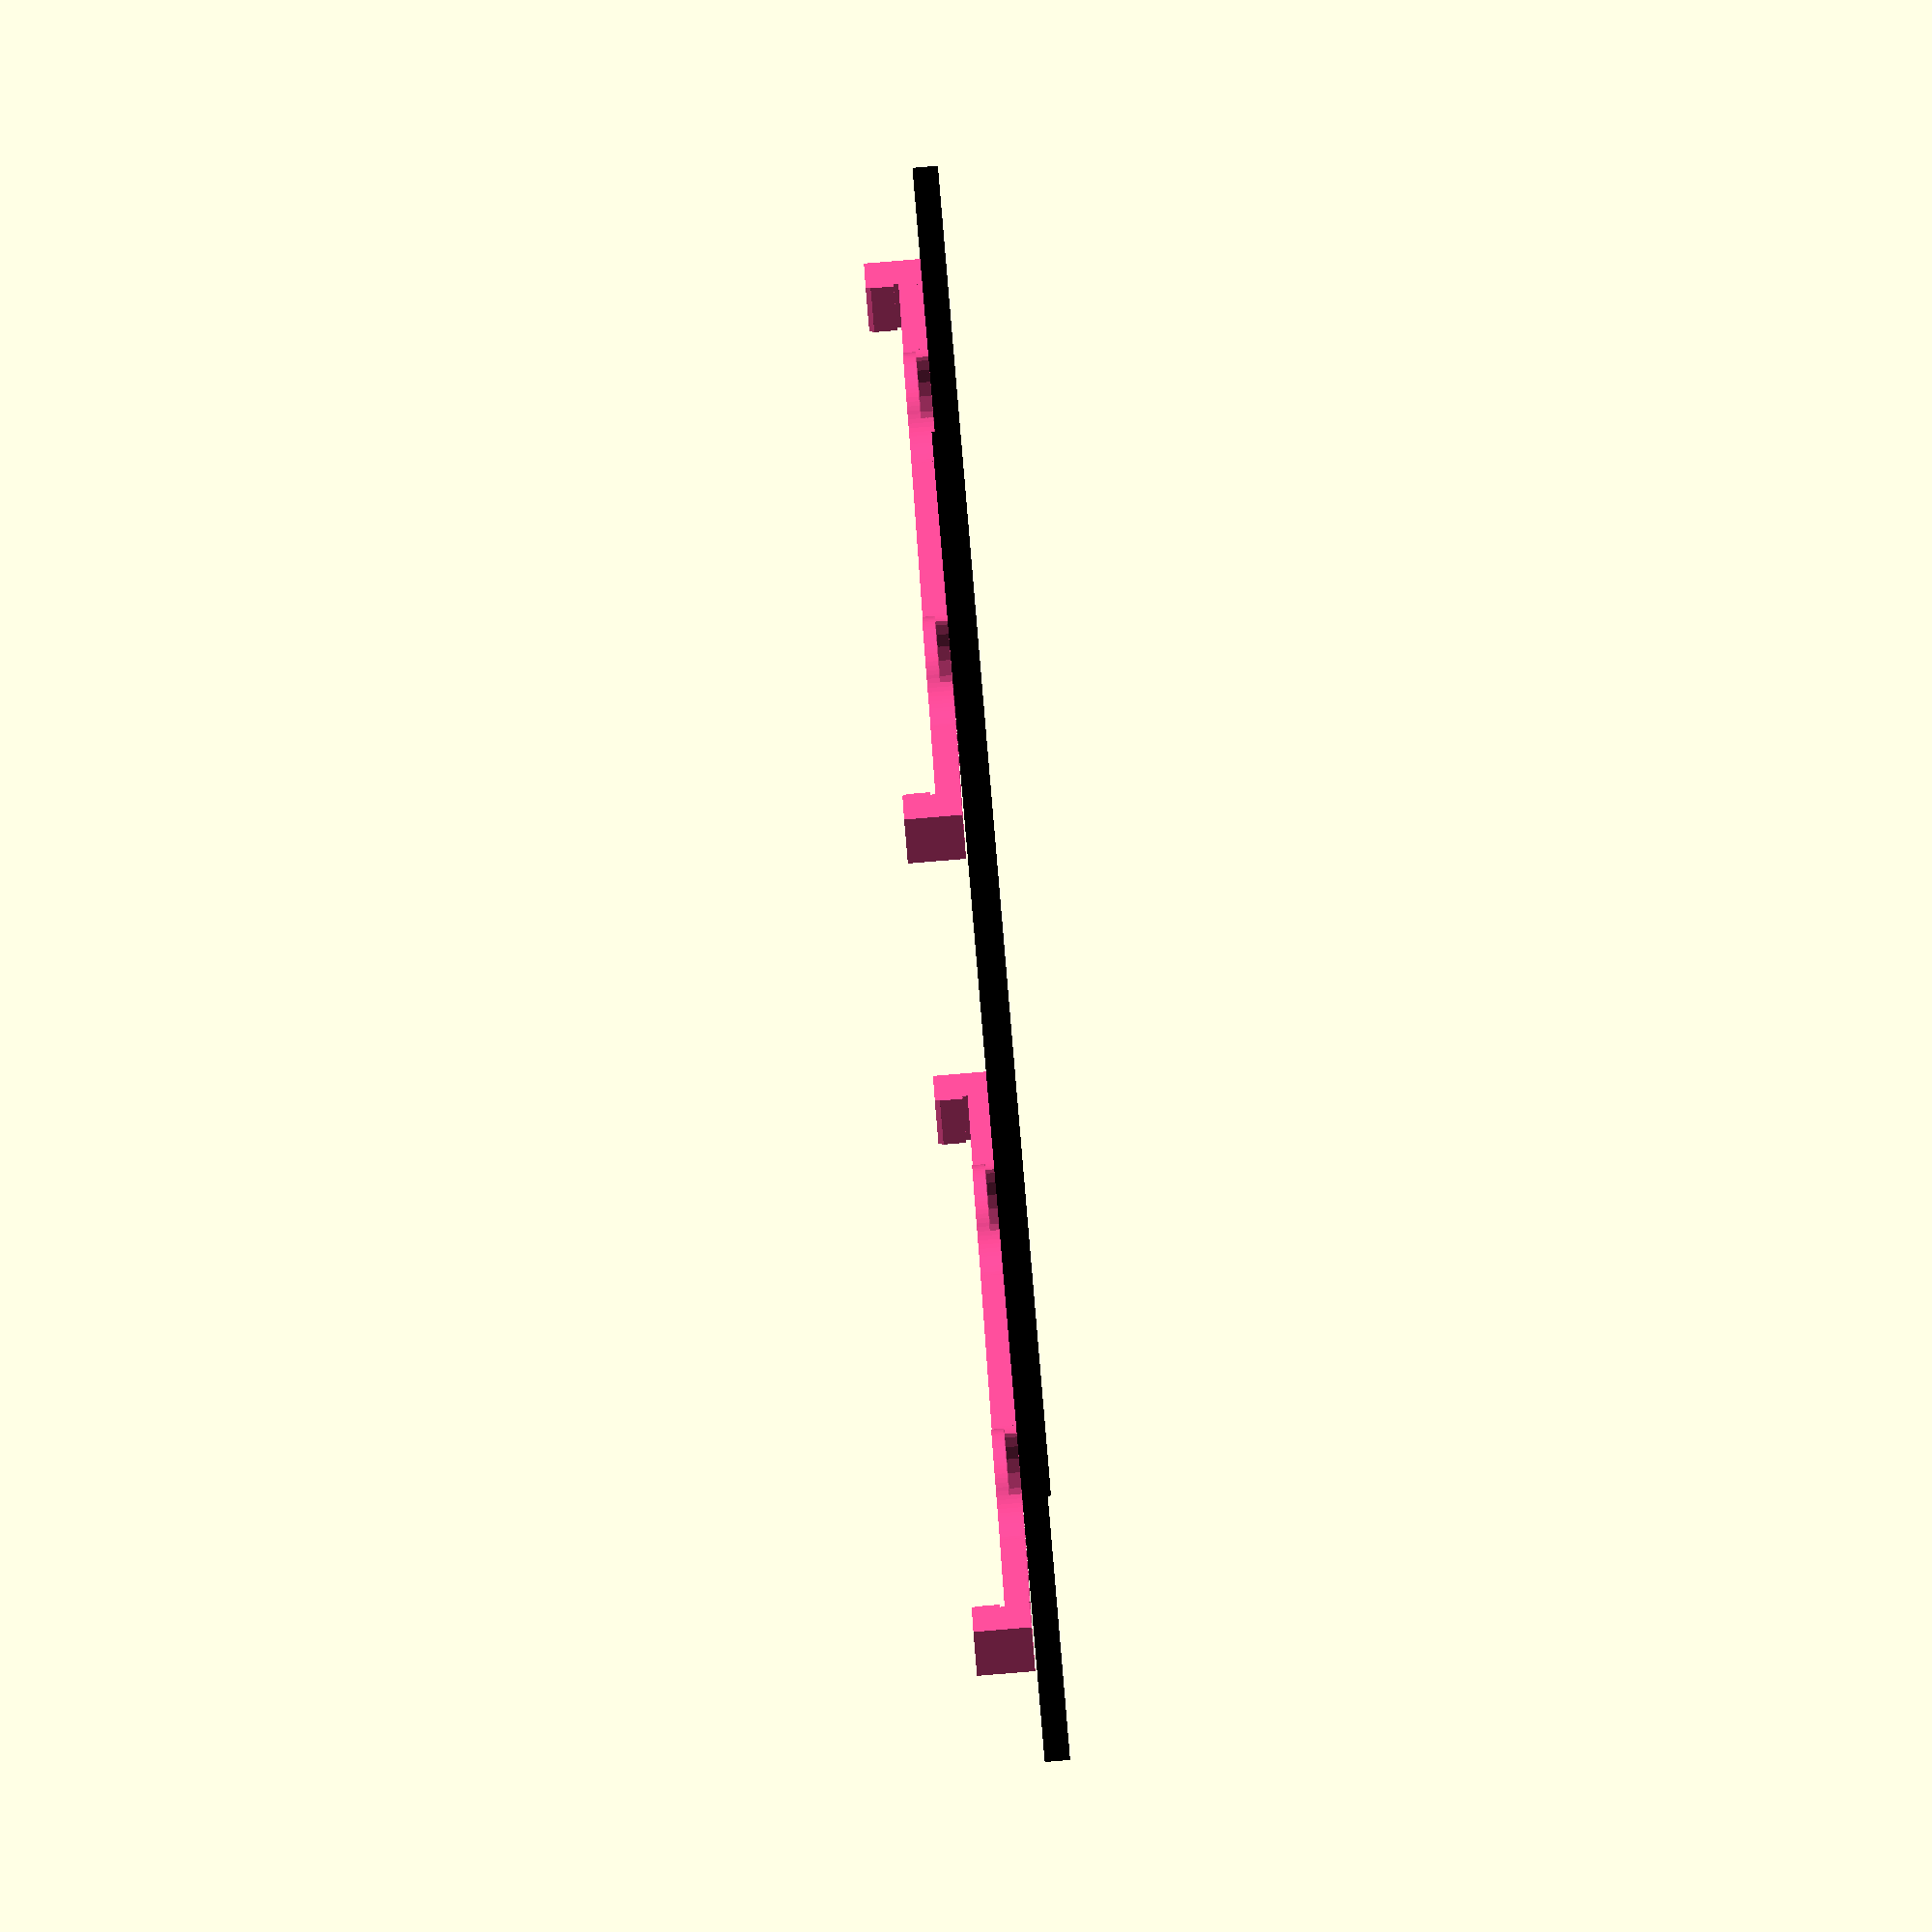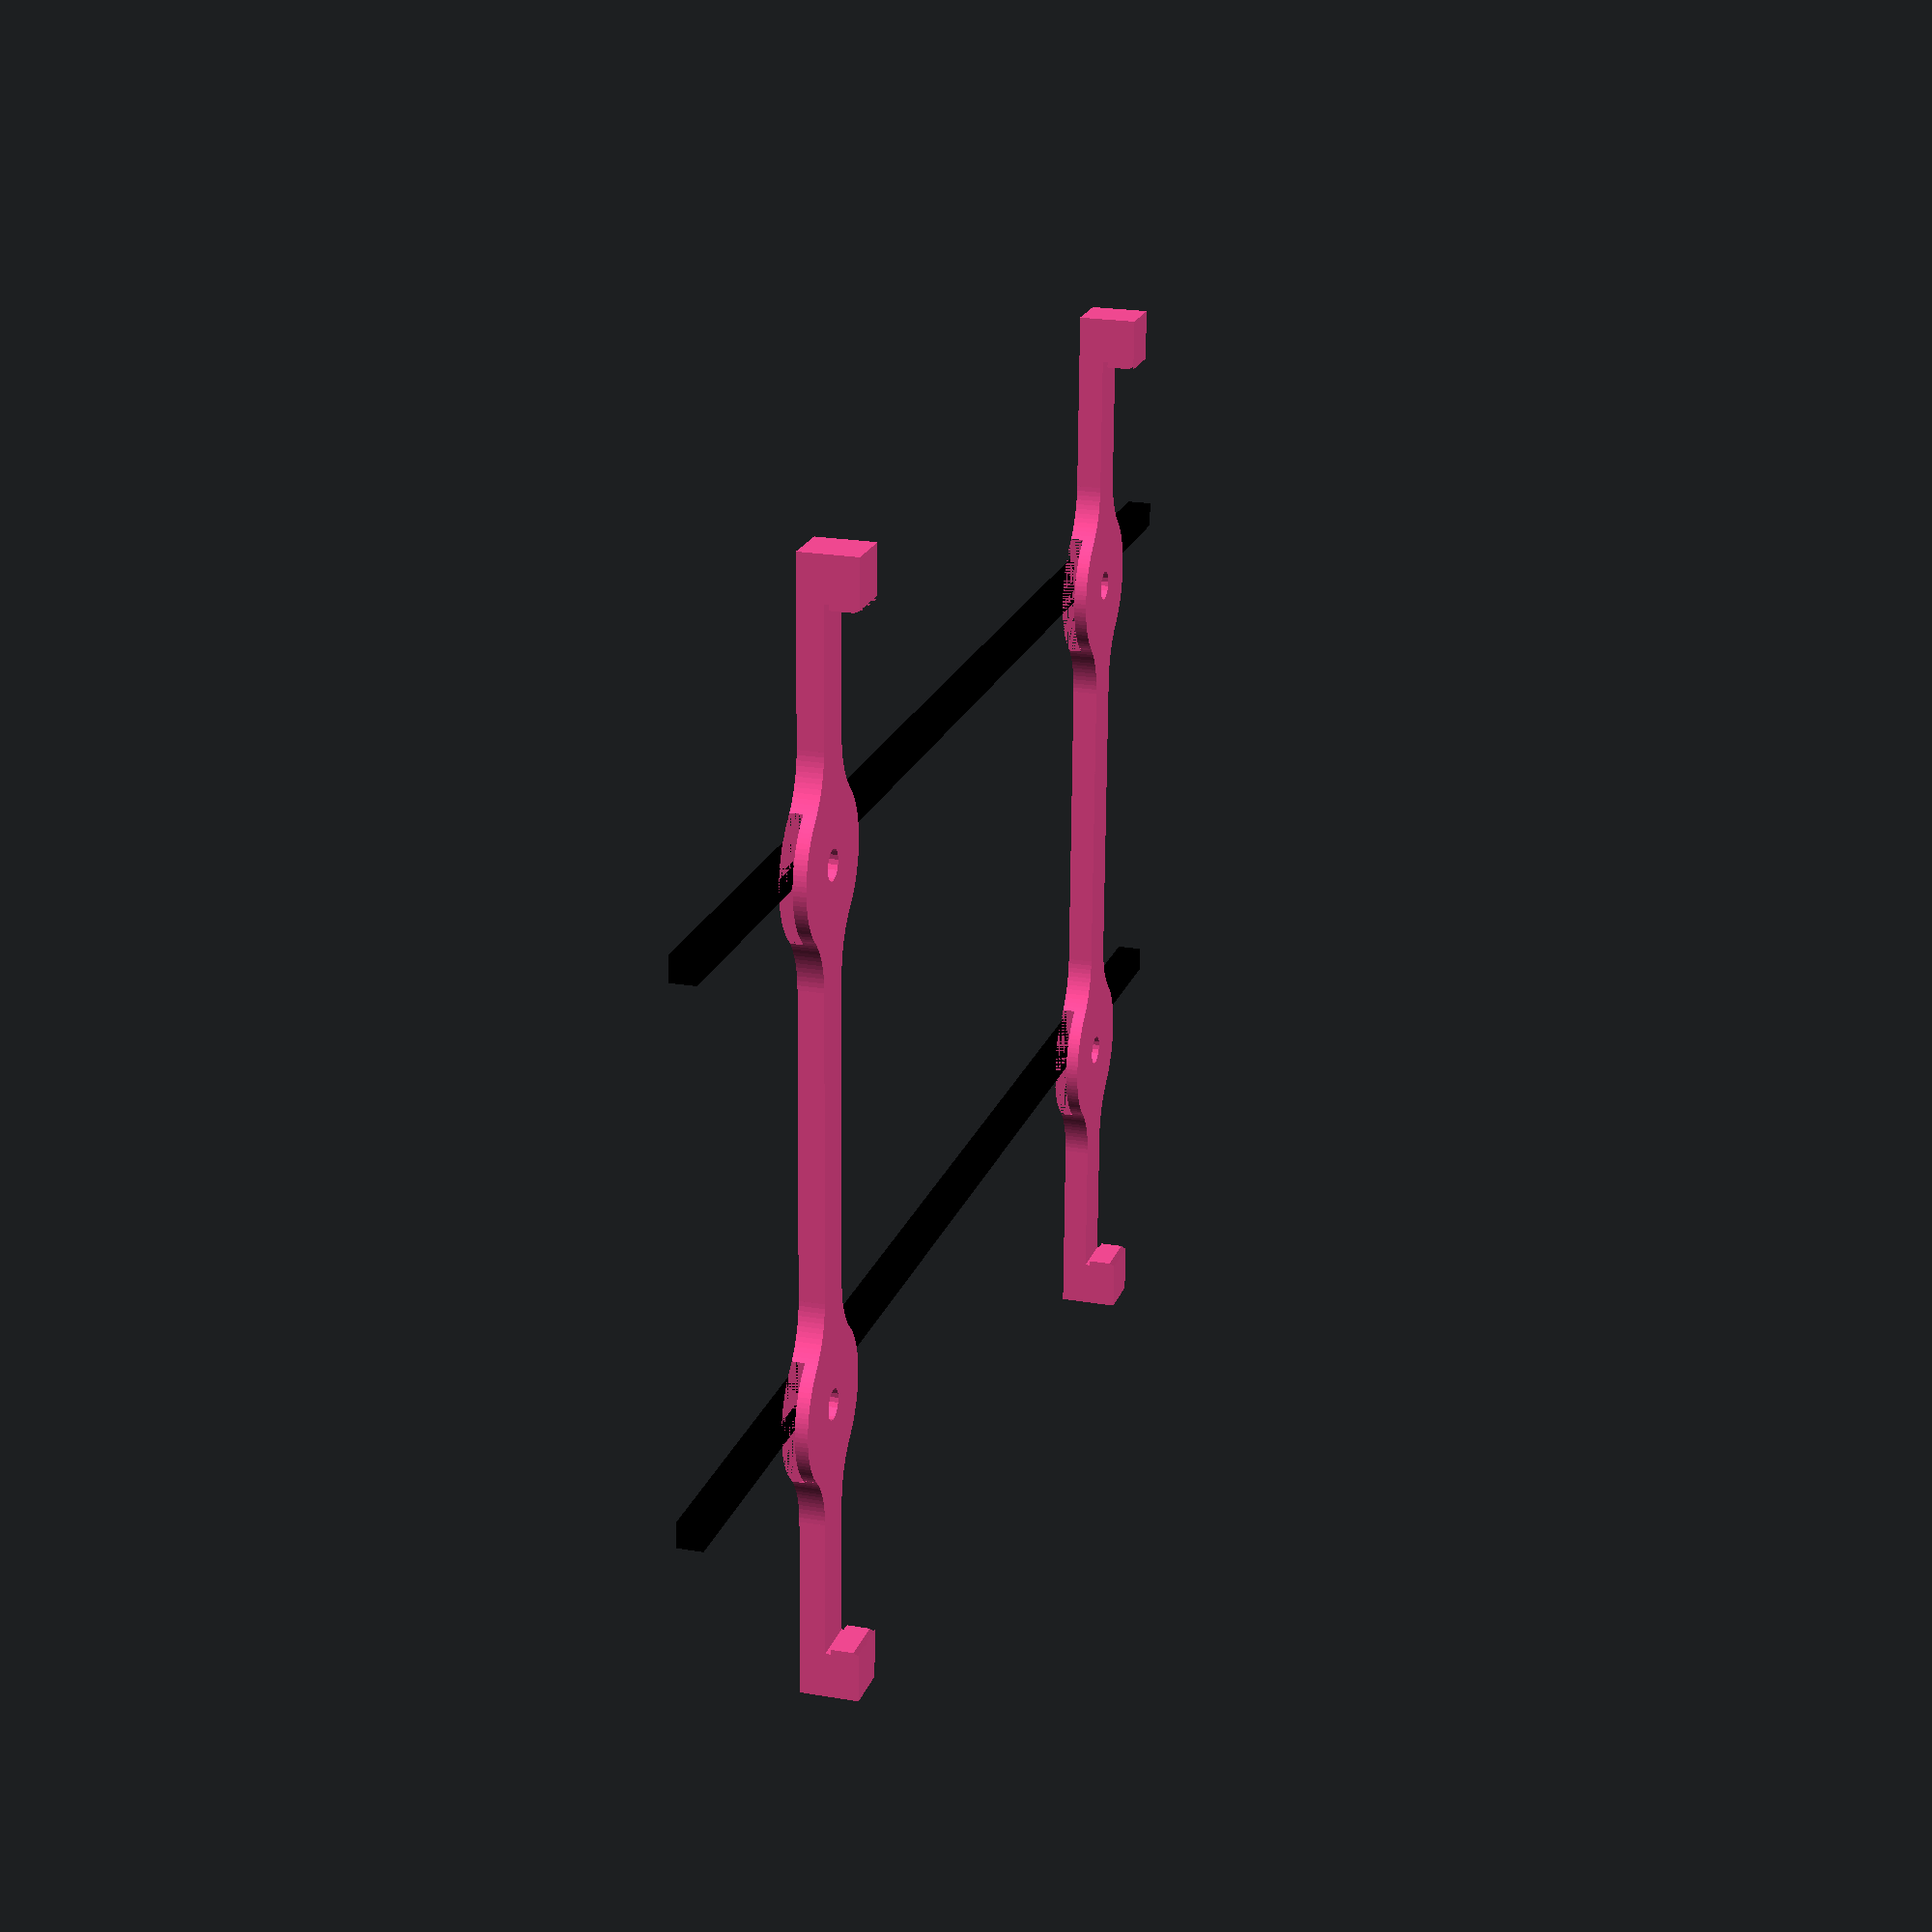
<openscad>
depth = 402;
width = 402;

thickness = 20;
height = 10;

total_bed_height = 11;
constrained_bed_height = 9;

heater_pad_gap = 2;

ease_in_width = 1;
ease_in_height = 2;

screw_offset_x = 185;
screw_offset_y = 105;
screw_hole_diameter = 12;

screw_diameter = 3;

module bar(bar_length, interface_side, crossing_offset)
{
  translate([0, 0, height * 0.5])
  union()
  {
    difference()
    {
      // rounding:
      // * middle circle diameter = 3 * thickness
      // * corner circles diameter = 3 * thickness
      intersection()
      {
        union()
        {
          cube([thickness, bar_length + 2 * thickness, height], center = true);
          
          rounding_circle_radius = 1.5 * thickness;
          
          for (bulge_y = [-crossing_offset, crossing_offset])
            translate([0, bulge_y, 0])
            {
              intersection()
              {
                cube([3 * thickness, 3 * thickness, height], center = true);
                cylinder(height + 0.2, rounding_circle_radius, rounding_circle_radius, center = true, $fn = 100);
              }

              rounding_x = 0.5 * thickness + rounding_circle_radius;
              rounding_y = sqrt(4 * rounding_circle_radius * rounding_circle_radius - rounding_x * rounding_x);

              for (dx = [-1, 1])
                for (dy = [-1, 1])
                  difference()
                  {
                    translate([dx * (0.5 * rounding_circle_radius + 0.5 * thickness), dy * rounding_y * 0.75, 0])
                    cube([rounding_circle_radius, 0.5 * rounding_y, height], center = true);
                    
                    translate([dx * rounding_x, dy * rounding_y, 0])
                    cylinder(height + 2.1, rounding_circle_radius, rounding_circle_radius, center = true, $fn = 100);
                  }
            }

          difference()
          {
            union()
            {
              translate([0, -bar_length * 0.5 - thickness * 0.5, 0.5 * total_bed_height + 0.5 * ease_in_height])
              cube([thickness, thickness, height + total_bed_height + ease_in_height], center = true);

              translate([0, bar_length * 0.5 + thickness * 0.5, 0.5 * total_bed_height + 0.5 * ease_in_height])
              cube([thickness, thickness, height + total_bed_height + ease_in_height], center = true);
            }
            
            translate([0, 0, 0.5 * height + 0.5 * (total_bed_height - constrained_bed_height) - 0.01])
            cube([2 * thickness, bar_length + 2 * heater_pad_gap, total_bed_height - constrained_bed_height], center = true);
           
            translate([0, 0, 0.5 * height + total_bed_height])
            multmatrix(
              [[1, 0, 0, -thickness],
               [0, 1, ease_in_width / ease_in_height, -0.5 * bar_length],
               [0, 0, 1, 0],
               [0, 0, 0, 1]])
            {
              cube([2 * thickness, bar_length, ease_in_height]);
            }

            translate([0, 0, 0.5 * height + total_bed_height])
            multmatrix(
              [[1, 0, 0, -thickness],
               [0, 1, -ease_in_width / ease_in_height, -0.5 * bar_length],
               [0, 0, 1, 0],
               [0, 0, 0, 1]])
            {
              cube([2 * thickness, bar_length, ease_in_height]);
            }
          }
        }
        
        cube([4 * thickness, bar_length + 2 * thickness, 4 * height], center = true);
      }
      
      for (translation = [-crossing_offset, +crossing_offset])
      {
        translate([0, translation, 0])
        {
          translate([0, 0, height * 0.25 * interface_side])
          cylinder(height * 0.5, 1.52 * thickness, 1.52 * thickness, center = true);
          
          cylinder(height * 2, 0.5 * screw_hole_diameter, 0.5 * screw_hole_diameter, center = true, $fn = 20);
        }
      }
    }
  }
}

xs = $preview ? [-screw_offset_x, +screw_offset_x] : [0];
ys = $preview ? [-screw_offset_y, +screw_offset_y] : [0];

//*/
color([1, 0.3, 0.6])
for (x = xs)
  translate([x, 0, 0])
    bar(depth, -1, screw_offset_y);
/*/
color([0.3, 1, 0.6])
for (y = ys)
  translate([0, y, 0.1])
    rotate([0, 0, 90])
      bar(depth, 1, screw_offset_x);
/**/

color([0, 0, 0])
if ($preview)
{
  for (y_offset = [-screw_offset_y, +screw_offset_y])
  {
    translate([0, y_offset, 0])
    difference()
    {
      translate([0, 0, -5])
      cube([600, 10, 10], center = true);
      
      translate([screw_offset_x, 0, -13])
      cylinder(30, screw_diameter * 0.5, screw_diameter * 0.5, $fn = 20);
      
      translate([-screw_offset_x, 0, -13])
      cylinder(30, screw_diameter * 0.5, screw_diameter * 0.5, $fn = 20);
    }
  }
}
</openscad>
<views>
elev=86.2 azim=26.0 roll=94.7 proj=o view=wireframe
elev=337.6 azim=1.8 roll=286.5 proj=p view=solid
</views>
